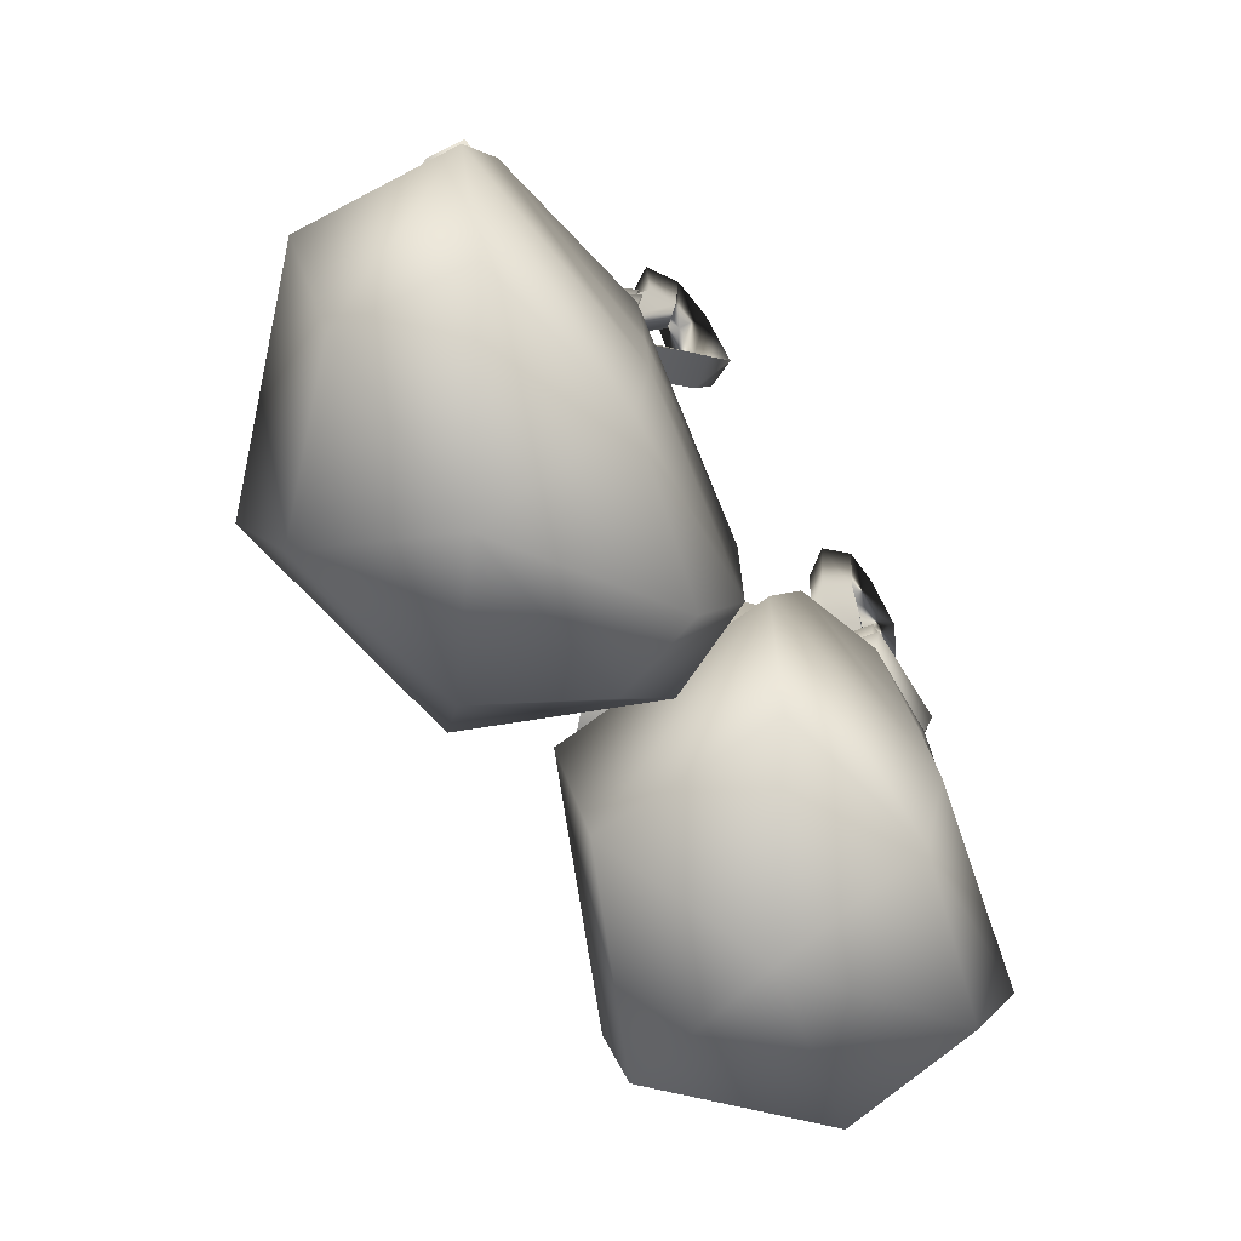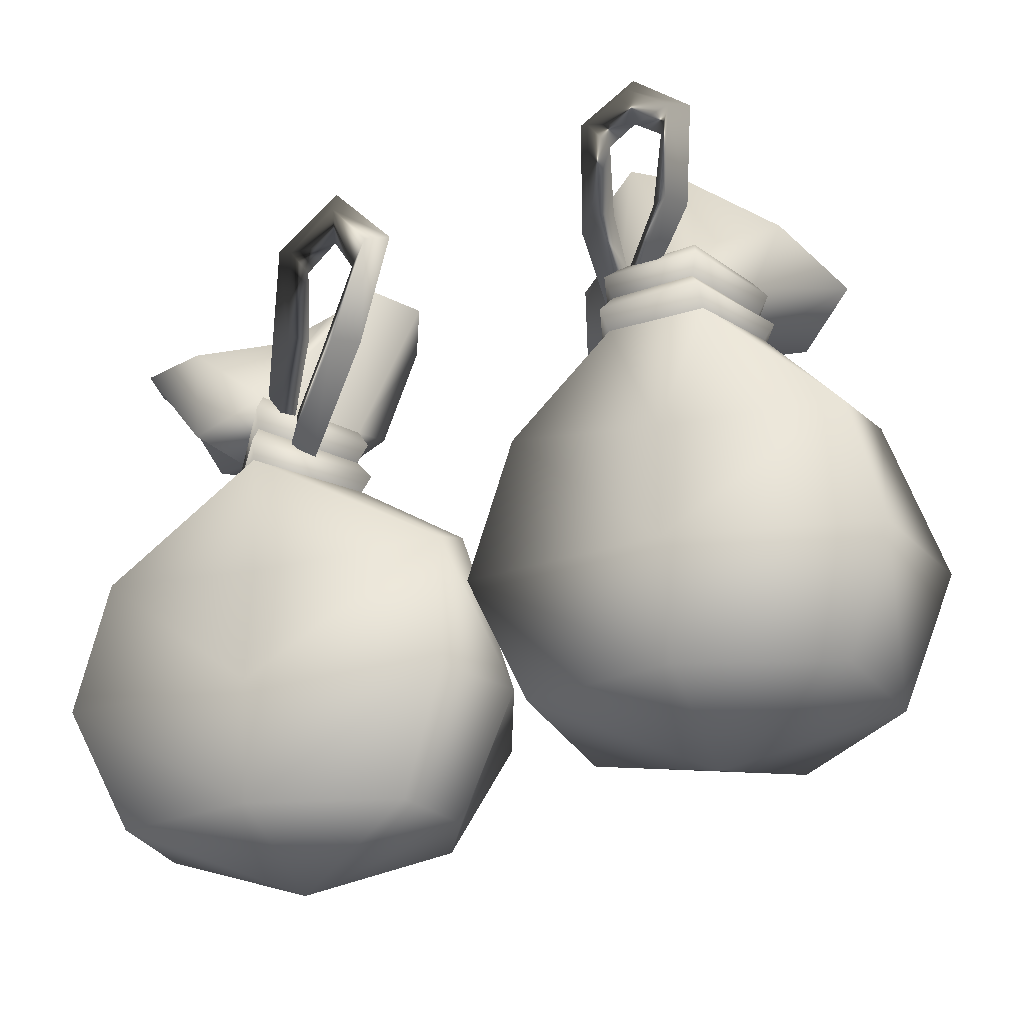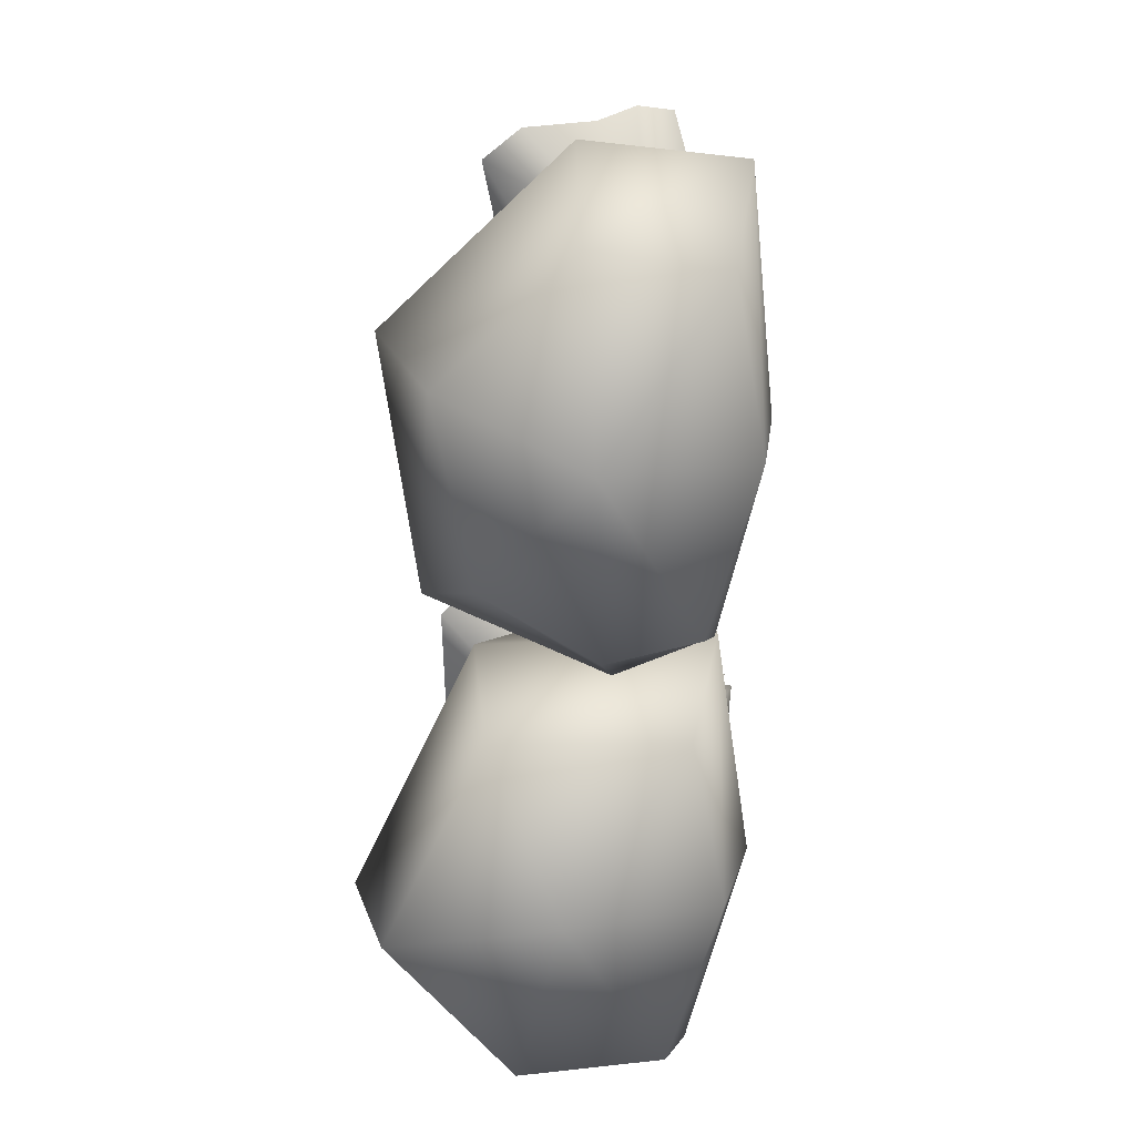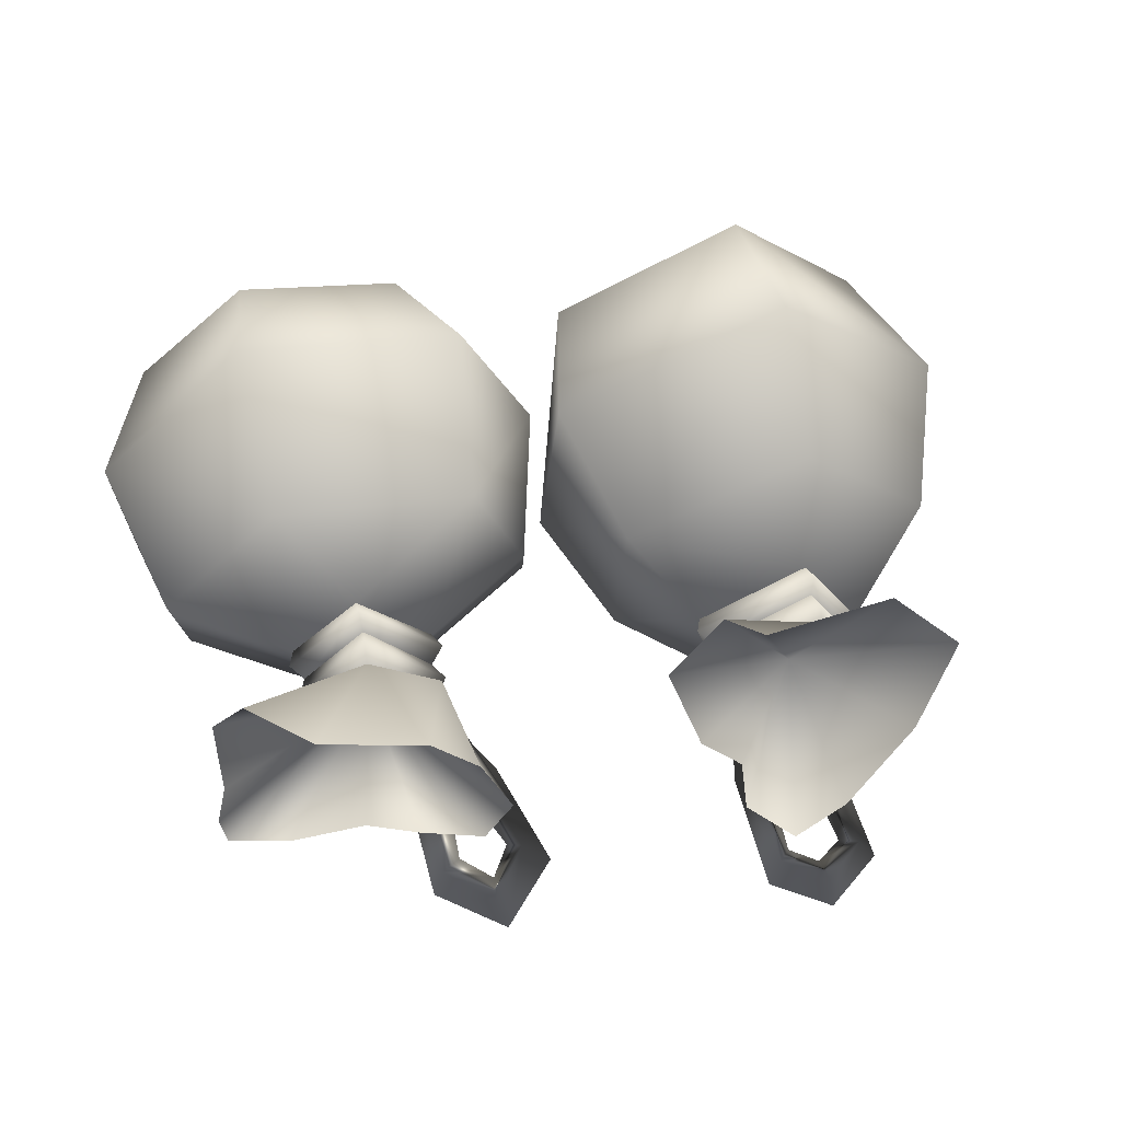
<metadata>
{"format":"obj","ext":"obj","renderer":"f3d","projection":"perspective","resolution":1024,"background":"white","views":[{"elev":-71.6,"azim":120.7,"up":"+Y"},{"elev":-22.3,"azim":-158.0,"up":"+Y"},{"elev":-69.1,"azim":86.4,"up":"+Y"},{"elev":61.2,"azim":165.7,"up":"+Z"}]}
</metadata>
<code>
o model_3415
v -0.1769 0.6057 -0.3766
v -0.2813 0.6012 -0.3257
v -0.2843 0.5819 -0.3124
v -0.1626 0.5882 -0.3758
v -0.2087 0.6402 -0.4781
v -0.1769 0.6057 -0.3766
v -0.1626 0.5882 -0.3758
v -0.1963 0.623 -0.4967
v -0.2889 0.6525 -0.4768
v -0.2087 0.6402 -0.4781
v -0.1963 0.623 -0.4967
v -0.2953 0.6343 -0.4942
v -0.3337 0.6273 -0.416
v -0.3485 0.6101 -0.4171
v -0.2813 0.6012 -0.3257
v -0.2843 0.5819 -0.3124
v -0.28 0.5622 -0.3246
v -0.17 0.5673 -0.3813
v -0.17 0.5673 -0.3813
v -0.2022 0.6009 -0.4888
v -0.2022 0.6009 -0.4888
v -0.2884 0.6111 -0.4875
v -0.338 0.5882 -0.4206
v -0.28 0.5622 -0.3246
v -0.17 0.5673 -0.3813
v -0.28 0.5622 -0.3246
v -0.2893 0.5439 -0.3158
v -0.1557 0.5491 -0.3781
v -0.2022 0.6009 -0.4888
v -0.1925 0.5838 -0.5015
v -0.2884 0.6111 -0.4875
v -0.2022 0.6009 -0.4888
v -0.1925 0.5838 -0.5015
v -0.2992 0.5942 -0.5025
v -0.338 0.5882 -0.4206
v -0.3557 0.573 -0.4229
v -0.2843 0.5276 -0.324
v -0.1628 0.5326 -0.3828
v -0.199 0.562 -0.4922
v -0.199 0.562 -0.4922
v -0.3002 0.5701 -0.4908
v -0.3449 0.5544 -0.4279
v -0.18 0.8119 -0.4485
v -0.1781 0.704 -0.4437
v -0.1609 0.6993 -0.4659
v -0.1645 0.8268 -0.4733
v -0.2263 0.8444 -0.4494
v -0.2259 0.8672 -0.4758
v -0.271 0.8118 -0.4481
v -0.2883 0.823 -0.4735
v -0.2615 0.7075 -0.4475
v -0.2815 0.7036 -0.4729
v -0.2321 0.6276 -0.453
v -0.2486 0.6213 -0.487
v -0.1986 0.6185 -0.4375
v -0.1839 0.6109 -0.4548
v -0.1645 0.8268 -0.4733
v -0.1609 0.6993 -0.4659
v -0.1783 0.7051 -0.4909
v -0.1801 0.8106 -0.4978
v -0.2259 0.8672 -0.4758
v -0.2271 0.8417 -0.499
v -0.2883 0.823 -0.4735
v -0.2721 0.8132 -0.4989
v -0.2815 0.7036 -0.4729
v -0.2638 0.706 -0.4937
v -0.2486 0.6213 -0.487
v -0.1839 0.6109 -0.4548
v -0.1985 0.6219 -0.4825
v -0.18 0.8119 -0.4485
v -0.1968 0.793 -0.4725
v -0.1993 0.7108 -0.4713
v -0.1781 0.704 -0.4437
v -0.2263 0.8444 -0.4494
v -0.2261 0.8137 -0.4739
v -0.271 0.8118 -0.4481
v -0.2546 0.7958 -0.4725
v -0.2615 0.7075 -0.4475
v -0.2442 0.7112 -0.4726
v -0.2321 0.6276 -0.453
v -0.2181 0.6375 -0.4793
v -0.2161 0.638 -0.4798
v -0.1986 0.6185 -0.4375
v -0.1968 0.793 -0.4725
v -0.1801 0.8106 -0.4978
v -0.1783 0.7051 -0.4909
v -0.1993 0.7108 -0.4713
v -0.2261 0.8137 -0.4739
v -0.2271 0.8417 -0.499
v -0.2546 0.7958 -0.4725
v -0.2721 0.8132 -0.4989
v -0.2442 0.7112 -0.4726
v -0.2638 0.706 -0.4937
v -0.2181 0.6375 -0.4793
v -0.228 0.6202 -0.4854
v -0.2161 0.638 -0.4798
v -0.228 0.6202 -0.4854
v -0.494 0.3229 -0.2911
v -0.2976 0.1672 -0.1591
v -0.3094 0.3126 -0.1238
v -0.08823 0.1759 -0.2453
v -0.05175 0.3209 -0.228
v -0.08374 0.195 -0.4339
v -0.02783 0.3233 -0.4588
v -0.02783 0.3233 -0.4588
v -0.2508 0.2003 -0.4772
v -0.2513 0.3214 -0.5061
v -0.4681 0.3233 -0.4619
v -0.4179 0.1949 -0.4339
v -0.438 0.1836 -0.2919
v -0.494 0.3229 -0.2911
v -0.438 0.1836 -0.2919
v -0.2508 0.1327 -0.3253
v -0.08374 0.195 -0.4339
v -0.2508 0.1327 -0.3253
v -0.2505 0.5983 -0.4003
v -0.3335 0.6458 -0.2032
v -0.1872 0.6618 -0.188
v -0.1515 0.7315 -0.3455
v -0.1118 0.7072 -0.3222
v -0.1476 0.7695 -0.3745
v -0.1917 0.8105 -0.3873
v -0.2511 0.797 -0.3635
v -0.3391 0.7479 -0.3161
v -0.3916 0.7007 -0.2315
v -0.4327 0.4552 -0.466
v -0.2508 0.4436 -0.499
v -0.08221 0.4672 -0.4698
v -0.09298 0.4666 -0.2782
v -0.08221 0.4672 -0.4698
v -0.2988 0.4604 -0.1998
v -0.4437 0.4706 -0.3478
v -0.4437 0.4706 -0.3478
v -0.3391 0.7479 -0.3161
v -0.2889 0.6488 -0.4768
v -0.3337 0.6235 -0.416
v -0.2087 0.6365 -0.4781
v -0.1917 0.8105 -0.3873
v -0.1476 0.7695 -0.3745
v -0.1735 0.6019 -0.3766
v -0.1515 0.7315 -0.3455
v -0.1118 0.7072 -0.3222
v -0.3335 0.6458 -0.2032
v -0.2813 0.5975 -0.3257
v -0.1872 0.6618 -0.188
v -0.3916 0.7007 -0.2315
v -0.3337 0.6235 -0.416
v -0.3449 0.5544 -0.4279
v -0.3002 0.5701 -0.4908
v -0.199 0.562 -0.4922
v -0.199 0.562 -0.4922
v -0.1628 0.5326 -0.3828
v -0.2843 0.5276 -0.324
v -0.3449 0.5544 -0.4279
v -0.1501 0.6343 -0.1862
v -0.08607 0.6549 -0.2452
v -0.2511 0.797 -0.3635
v -0.3391 0.7479 -0.3161
v -0.1501 0.6343 -0.1862
v -0.08607 0.6549 -0.2452
v -0.1515 0.7315 -0.3455
v -0.1735 0.6019 -0.3766
v 0.2863 0.5381 -0.3725
v 0.2172 0.532 -0.3081
v 0.215 0.5118 -0.2961
v 0.2947 0.518 -0.3711
v 0.2188 0.5741 -0.4613
v 0.2863 0.5381 -0.3725
v 0.2947 0.518 -0.3711
v 0.2178 0.5559 -0.4752
v 0.1461 0.5581 -0.3667
v 0.2188 0.5741 -0.4613
v 0.2178 0.5559 -0.4752
v 0.134 0.5406 -0.3672
v 0.134 0.5406 -0.3672
v 0.1461 0.5581 -0.3667
v 0.2132 0.4934 -0.3068
v 0.2869 0.4983 -0.3771
v 0.2869 0.4983 -0.3771
v 0.2184 0.5323 -0.4684
v 0.2184 0.5323 -0.4684
v 0.1451 0.5192 -0.3709
v 0.1451 0.5192 -0.3709
v 0.2869 0.4983 -0.3771
v 0.2132 0.4934 -0.3068
v 0.2132 0.4755 -0.2932
v 0.3 0.4807 -0.3738
v 0.2184 0.5323 -0.4684
v 0.219 0.5145 -0.4798
v 0.1451 0.5192 -0.3709
v 0.2184 0.5323 -0.4684
v 0.219 0.5145 -0.4798
v 0.1284 0.5006 -0.3679
v 0.2136 0.4585 -0.3027
v 0.2924 0.462 -0.376
v 0.2195 0.4932 -0.4742
v 0.2195 0.4932 -0.4742
v 0.1366 0.4808 -0.3751
v 0.1848 0.7325 -0.4493
v 0.1793 0.626 -0.4473
v 0.2006 0.6202 -0.4781
v 0.199 0.7464 -0.4739
v 0.136 0.7787 -0.4505
v 0.1283 0.803 -0.4756
v 0.09304 0.7243 -0.4472
v 0.06407 0.7389 -0.47
v 0.1267 0.6131 -0.4403
v 0.09815 0.6166 -0.4663
v 0.1834 0.5319 -0.3983
v 0.1778 0.506 -0.4148
v 0.2052 0.5364 -0.4081
v 0.2314 0.5273 -0.4285
v 0.199 0.7464 -0.4739
v 0.2006 0.6202 -0.4781
v 0.1748 0.6258 -0.4906
v 0.1731 0.7288 -0.4949
v 0.1283 0.803 -0.4756
v 0.122 0.7716 -0.4977
v 0.06407 0.7389 -0.47
v 0.07999 0.7246 -0.4997
v 0.09815 0.6166 -0.4663
v 0.121 0.6147 -0.4907
v 0.1778 0.506 -0.4148
v 0.1919 0.522 -0.439
v 0.2067 0.5446 -0.443
v 0.1848 0.7325 -0.4493
v 0.1623 0.7124 -0.4721
v 0.1583 0.6307 -0.4718
v 0.1793 0.626 -0.4473
v 0.136 0.7787 -0.4505
v 0.1305 0.7441 -0.4711
v 0.09304 0.7243 -0.4472
v 0.1072 0.7082 -0.4743
v 0.1267 0.6131 -0.4403
v 0.1475 0.6157 -0.4627
v 0.1834 0.5319 -0.3983
v 0.1994 0.5517 -0.4243
v 0.1939 0.5533 -0.4319
v 0.1623 0.7124 -0.4721
v 0.1731 0.7288 -0.4949
v 0.1748 0.6258 -0.4906
v 0.1583 0.6307 -0.4718
v 0.1305 0.7441 -0.4711
v 0.122 0.7716 -0.4977
v 0.1072 0.7082 -0.4743
v 0.07999 0.7246 -0.4997
v 0.1475 0.6157 -0.4627
v 0.121 0.6147 -0.4907
v 0.1994 0.5517 -0.4243
v 0.1919 0.522 -0.439
v 0.2067 0.5446 -0.443
v 0.1939 0.5533 -0.4319
v 0.08692 0.1013 -0.2284
v 0.2627 0.1013 -0.1813
v 0.03587 0.2238 -0.1793
v 0.2799 0.218 -0.1288
v 0.3913 0.1013 -0.3013
v 0.4552 0.2295 -0.2922
v 0.3787 0.1074 -0.4285
v 0.4456 0.2409 -0.4455
v 0.3913 0.1013 -0.3013
v 0.4552 0.2295 -0.2922
v 0.2156 0.1113 -0.4668
v 0.2156 0.2389 -0.4817
v 0.003477 0.2409 -0.4485
v 0.05244 0.1084 -0.4285
v 0.0272 0.1013 -0.3411
v -0.03888 0.2352 -0.357
v -0.03888 0.2352 -0.357
v 0.0272 0.1013 -0.3411
v 0.2156 0.0445 -0.3237
v 0.2156 0.0445 -0.3237
v 0.008123 0.3812 -0.4506
v 0.2119 0.3617 -0.4769
v 0.4054 0.3819 -0.4476
v 0.4187 0.397 -0.3322
v 0.2798 0.3913 -0.1949
v 0.4187 0.397 -0.3322
v 0.06331 0.3981 -0.2328
v 0.01119 0.4049 -0.381
v 0.01119 0.4049 -0.381
v 0.1366 0.4808 -0.3751
v 0.2195 0.4932 -0.4742
v 0.2924 0.462 -0.376
v 0.2924 0.462 -0.376
v 0.2136 0.4585 -0.3027
v 0.1366 0.4808 -0.3751
v 0.22 0.5295 -0.3881
v 0.1761 0.6831 -0.2204
v 0.2902 0.6536 -0.2188
v 0.3902 0.596 -0.2438
v 0.3942 0.6339 -0.3184
v 0.409 0.6517 -0.3587
v 0.4051 0.6597 -0.397
v 0.34 0.6739 -0.4035
v 0.2566 0.6971 -0.3538
v 0.2017 0.7229 -0.3462
v 0.22 0.5295 -0.3881
v 0.1356 0.7382 -0.3603
v 0.1025 0.7342 -0.3038
v 0.1292 0.7062 -0.2502
v 0.1356 0.7382 -0.3603
v 0.2188 0.5741 -0.4613
v 0.1461 0.5581 -0.3667
v 0.1025 0.7342 -0.3038
v 0.2566 0.6971 -0.3538
v 0.2017 0.7229 -0.3462
v 0.34 0.6739 -0.4035
v 0.4051 0.6597 -0.397
v 0.3186 0.5564 -0.4291
v 0.409 0.6517 -0.3587
v 0.3942 0.6339 -0.3184
v 0.2863 0.5381 -0.3725
v 0.3543 0.6013 -0.2055
v 0.2172 0.532 -0.3081
v 0.1761 0.6831 -0.2204
v 0.2902 0.6536 -0.2188
v 0.1428 0.5723 -0.3072
v 0.1292 0.7062 -0.2502
v 0.3543 0.6013 -0.2055
v 0.3902 0.596 -0.2438
v 0.2863 0.5381 -0.3725
v 0.409 0.6517 -0.3587
v 0.1461 0.5581 -0.3667
v 0.1025 0.7342 -0.3038
g surface_000
f 16 23 24
f 16 14 23
f 14 22 23
f 14 12 22
f 12 21 22
f 12 11 21
f 9 11 12
f 9 10 11
f 15 14 16
f 15 13 14
f 13 12 14
f 13 9 12
f 8 19 20
f 8 7 19
f 5 7 8
f 5 6 7
f 4 17 18
f 4 3 17
f 1 3 4
f 1 2 3
f 30 38 39
f 30 28 38
f 28 37 38
f 28 27 37
f 27 42 37
f 27 36 42
f 36 41 42
f 29 28 30
f 29 25 28
f 25 27 28
f 25 26 27
f 26 36 27
f 26 35 36
f 35 34 36
f 36 34 41
f 34 40 41
f 34 33 40
f 31 33 34
f 31 32 33
f 35 31 34
f 67 66 97
f 67 65 66
f 65 64 66
f 65 63 64
f 63 62 64
f 63 61 62
f 61 60 62
f 61 57 60
f 57 59 60
f 57 58 59
f 58 69 59
f 58 68 69
f 86 69 96
f 86 96 87
f 86 87 84
f 86 84 85
f 85 84 88
f 85 88 89
f 91 89 88
f 91 88 90
f 93 91 90
f 93 90 92
f 93 92 94
f 93 94 95
f 73 82 83
f 73 72 82
f 73 71 72
f 73 70 71
f 70 75 71
f 70 74 75
f 76 75 74
f 76 77 75
f 78 77 76
f 78 79 77
f 78 81 79
f 78 80 81
f 44 55 56
f 44 56 45
f 43 44 45
f 43 45 46
f 47 43 46
f 47 46 48
f 49 47 48
f 49 48 50
f 51 49 50
f 51 50 52
f 53 51 52
f 53 52 54
f 137 161 162
f 137 139 161
f 137 138 139
f 138 137 135
f 135 157 138
f 135 134 157
f 134 135 136
f 146 158 147
f 146 147 144
f 143 146 144
f 143 144 145
f 144 159 145
f 144 140 159
f 159 140 160
f 140 142 160
f 140 141 142
f 132 153 154
f 132 131 153
f 153 131 129
f 153 129 152
f 130 152 129
f 130 151 152
f 98 131 132
f 98 100 131
f 100 129 131
f 100 102 129
f 129 102 104
f 129 104 130
f 98 99 100
f 99 102 100
f 99 101 102
f 101 104 102
f 101 103 104
f 103 101 113
f 101 99 113
f 99 112 113
f 98 112 99
f 116 118 155
f 116 117 118
f 116 125 117
f 125 116 124
f 116 123 124
f 116 122 123
f 116 121 122
f 116 155 156
f 120 116 156
f 119 116 120
f 116 119 121
f 114 106 105
f 106 114 115
f 109 106 115
f 108 106 109
f 107 106 108
f 105 106 107
f 128 105 107
f 128 107 127
f 128 127 150
f 127 149 150
f 110 109 115
f 108 109 110
f 108 110 111
f 108 111 133
f 108 133 126
f 107 108 126
f 107 126 127
f 127 126 149
f 148 149 126
f 148 126 133
f 177 175 183
f 177 165 175
f 175 165 164
f 175 164 176
f 166 165 177
f 163 165 166
f 163 164 165
f 166 177 178
f 174 181 182
f 174 173 181
f 171 173 174
f 171 172 173
f 170 179 180
f 170 169 179
f 167 169 170
f 167 168 169
f 189 195 196
f 189 187 195
f 187 194 195
f 187 186 194
f 194 186 193
f 194 193 198
f 193 197 198
f 193 192 197
f 188 187 189
f 188 184 187
f 184 186 187
f 184 185 186
f 193 186 185
f 193 185 190
f 190 192 193
f 190 191 192
f 241 251 252
f 241 252 242
f 241 242 239
f 241 239 240
f 240 239 243
f 240 243 244
f 244 243 245
f 244 245 246
f 248 246 245
f 248 245 247
f 248 247 249
f 248 249 250
f 229 238 211
f 229 228 238
f 229 227 228
f 229 226 227
f 226 231 227
f 226 230 231
f 232 231 230
f 232 233 231
f 234 233 232
f 234 235 233
f 234 237 235
f 234 236 237
f 214 212 225
f 214 225 215
f 213 214 215
f 213 215 216
f 217 213 216
f 217 216 218
f 219 217 218
f 219 218 220
f 221 219 220
f 221 220 222
f 223 221 222
f 223 222 224
f 212 200 211
f 212 201 200
f 199 200 201
f 199 201 202
f 203 199 202
f 203 202 204
f 205 203 204
f 205 204 206
f 207 205 206
f 207 206 208
f 209 207 208
f 209 208 210
f 276 283 284
f 275 283 276
f 275 274 283
f 274 273 283
f 282 283 273
f 282 273 281
f 273 268 281
f 276 260 275
f 260 264 275
f 275 264 274
f 264 273 274
f 265 273 264
f 265 268 273
f 265 267 268
f 265 266 267
f 267 266 272
f 262 260 276
f 261 260 262
f 259 260 261
f 259 263 260
f 260 263 264
f 264 263 265
f 265 263 266
f 266 263 272
f 263 259 272
f 259 261 272
f 280 279 287
f 269 279 280
f 255 279 269
f 255 256 279
f 279 256 277
f 277 286 279
f 279 286 287
f 269 253 255
f 253 254 255
f 255 254 256
f 254 258 256
f 256 258 277
f 277 258 278
f 277 278 285
f 286 277 285
f 269 270 253
f 253 270 271
f 254 253 271
f 257 254 271
f 257 258 254
f 298 297 299
f 324 319 325
f 324 318 319
f 318 316 319
f 318 315 316
f 316 315 317
f 315 314 317
f 314 315 313
f 314 313 321
f 324 315 318
f 321 313 312
f 311 312 313
f 288 299 300
f 288 300 301
f 288 301 289
f 288 289 290
f 288 290 320
f 288 320 291
f 288 291 292
f 288 292 293
f 288 293 294
f 288 294 295
f 288 295 296
f 288 296 297
f 322 309 323
f 322 310 309
f 308 309 310
f 308 310 303
f 308 303 306
f 306 303 307
f 303 302 307
f 303 310 322
f 302 303 304
f 302 304 305

</code>
